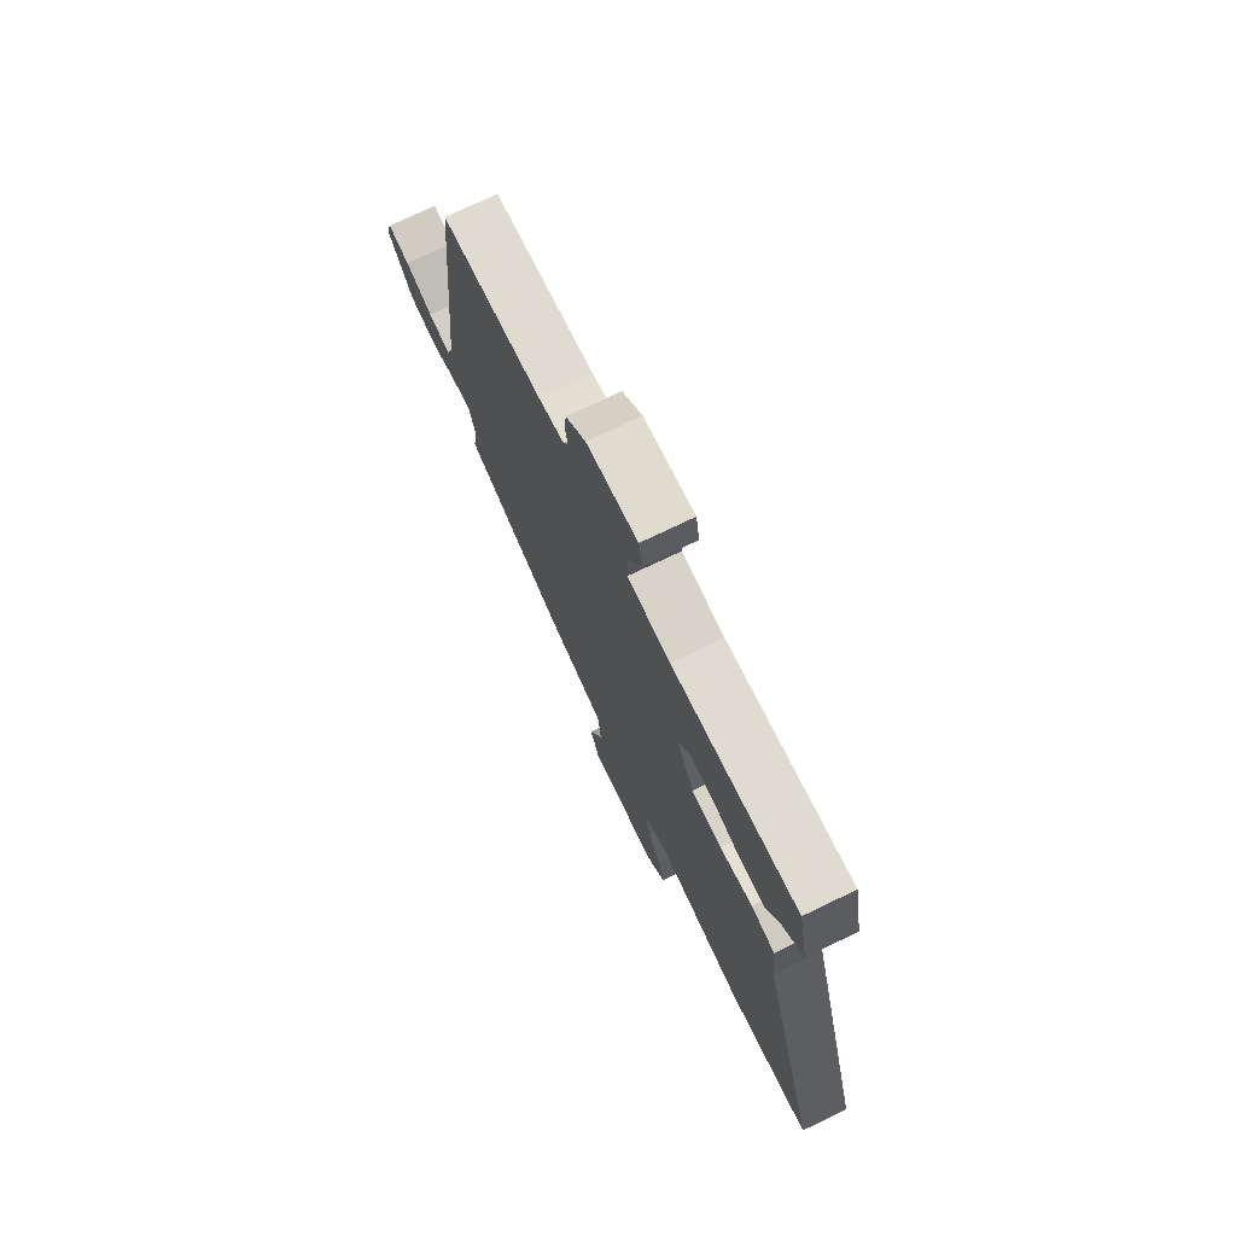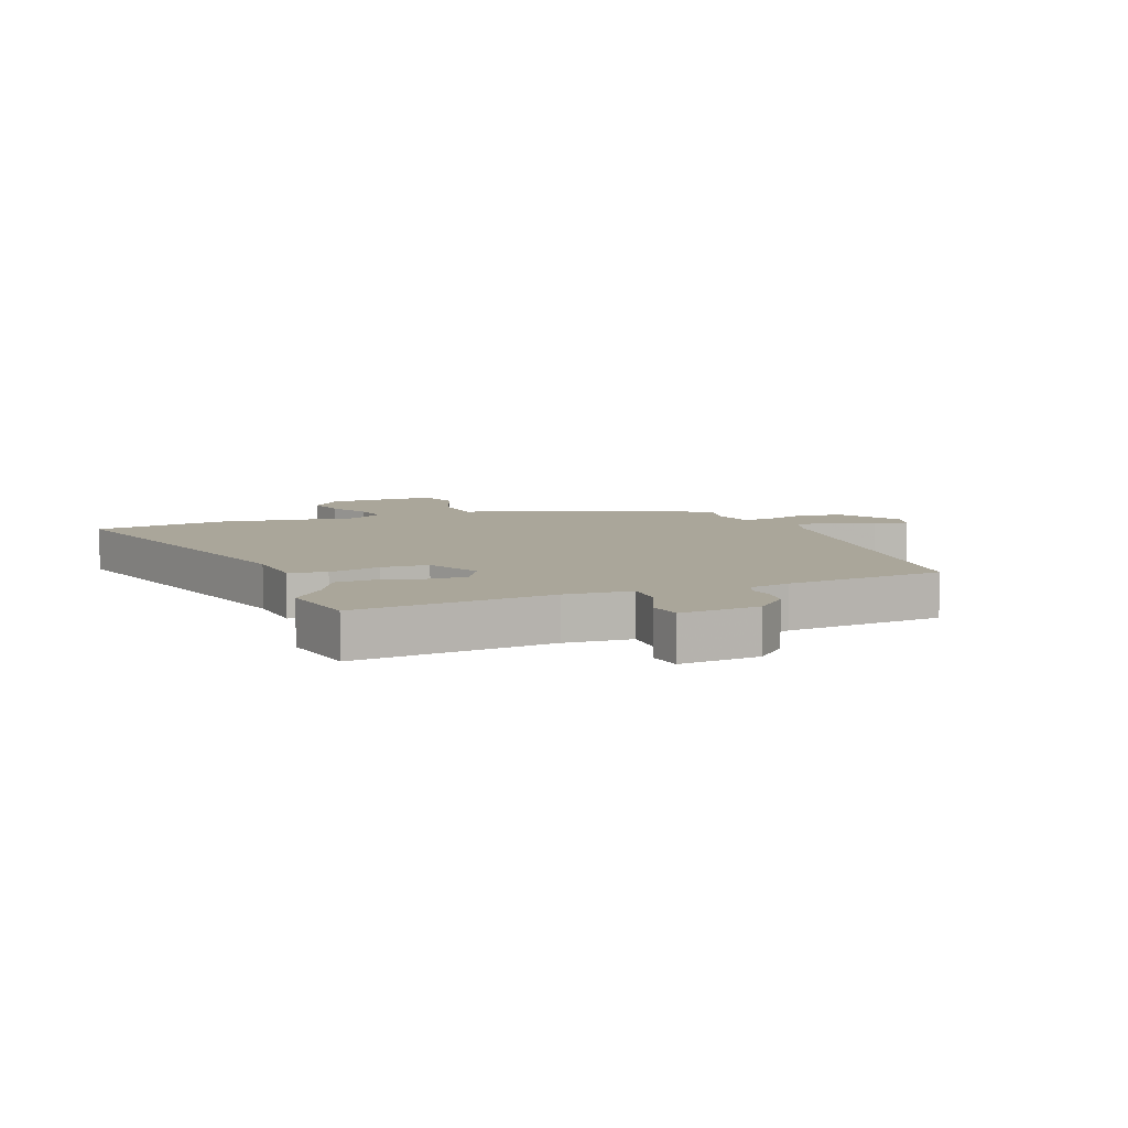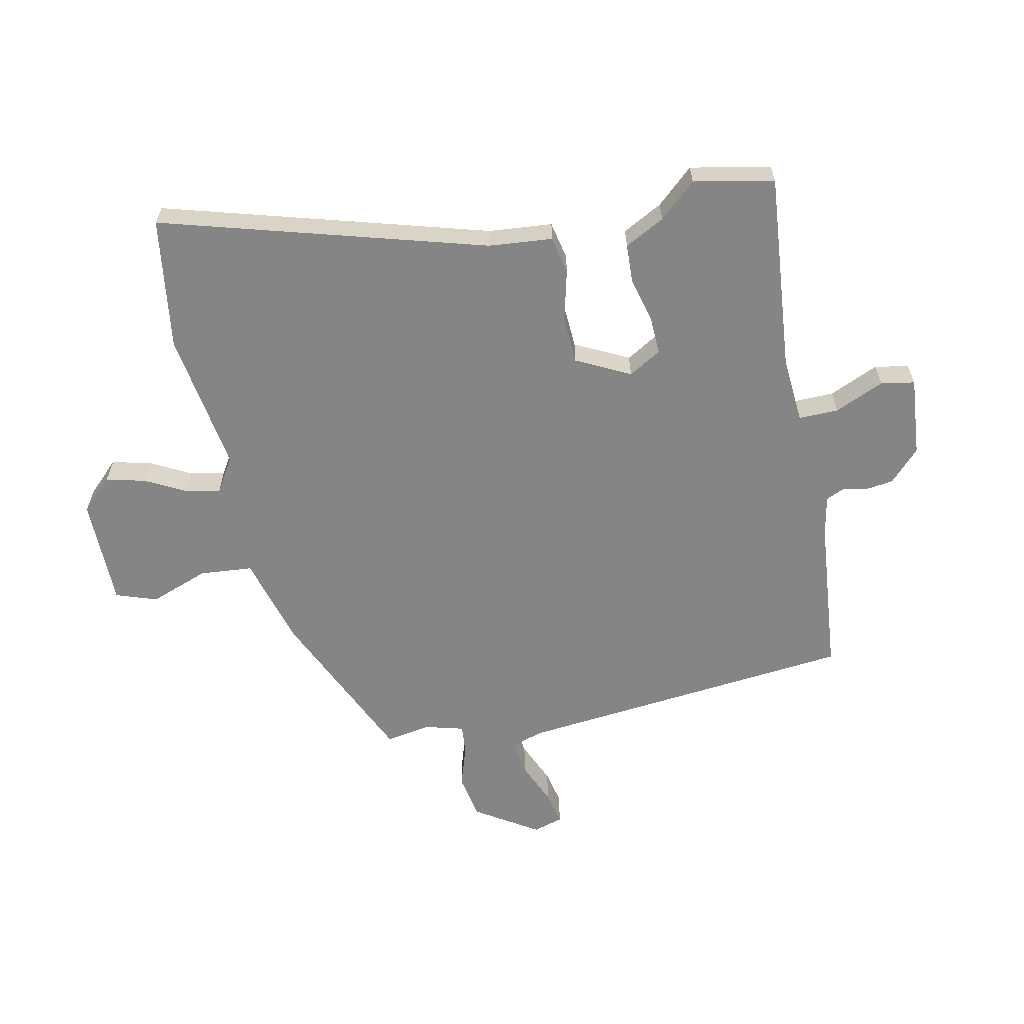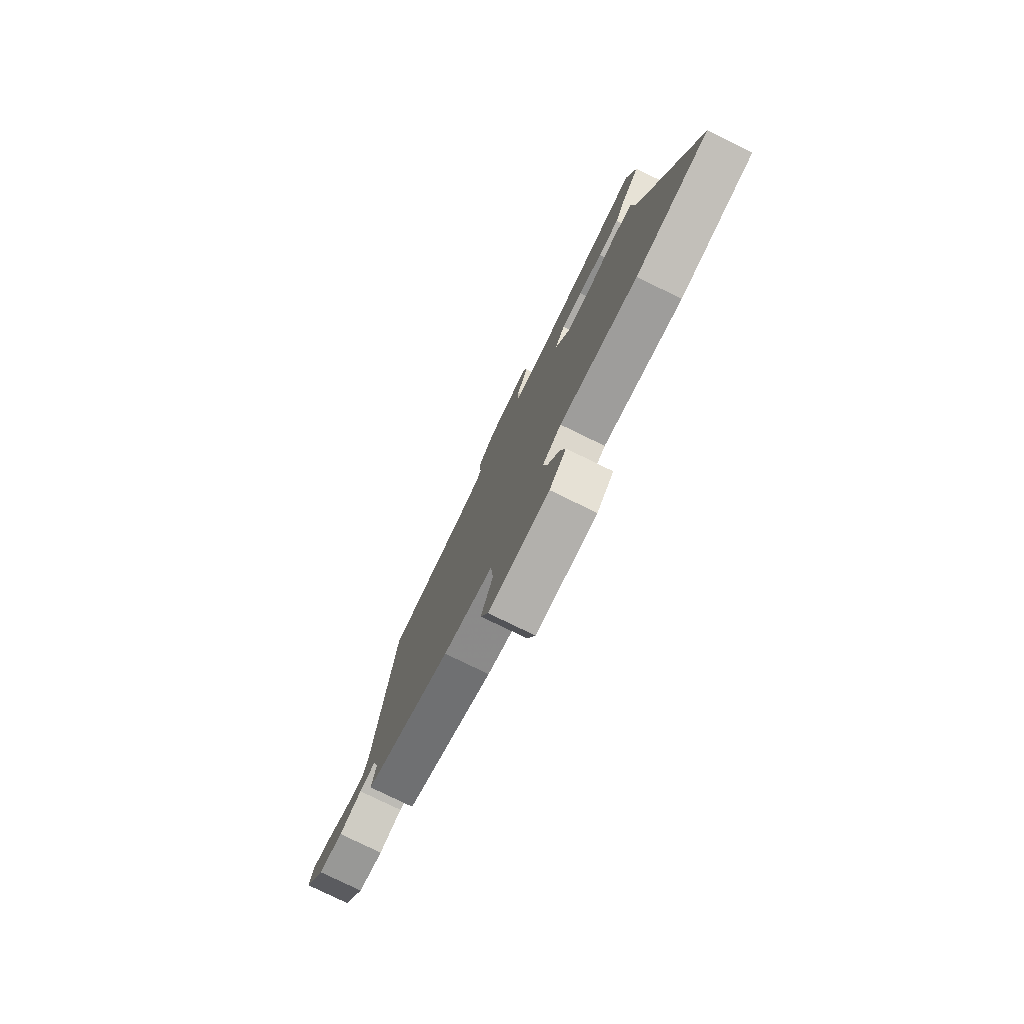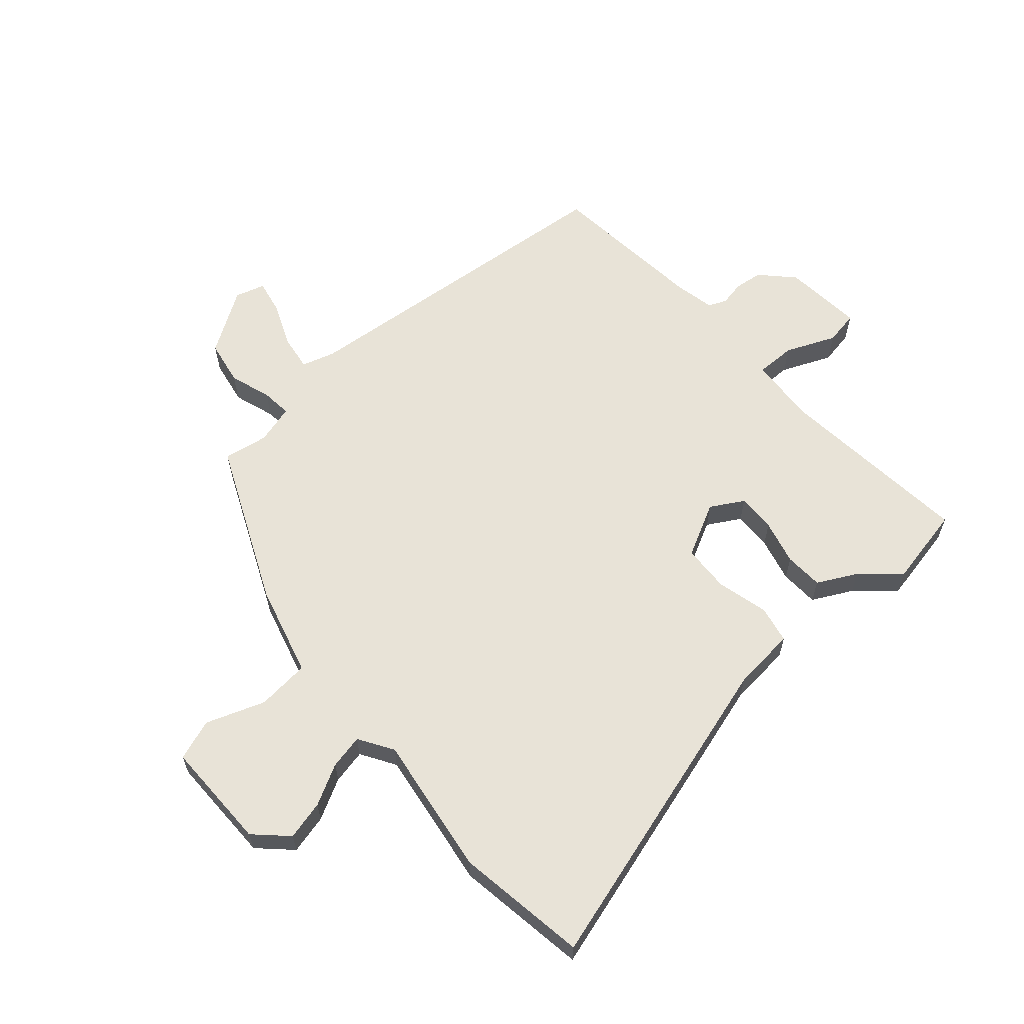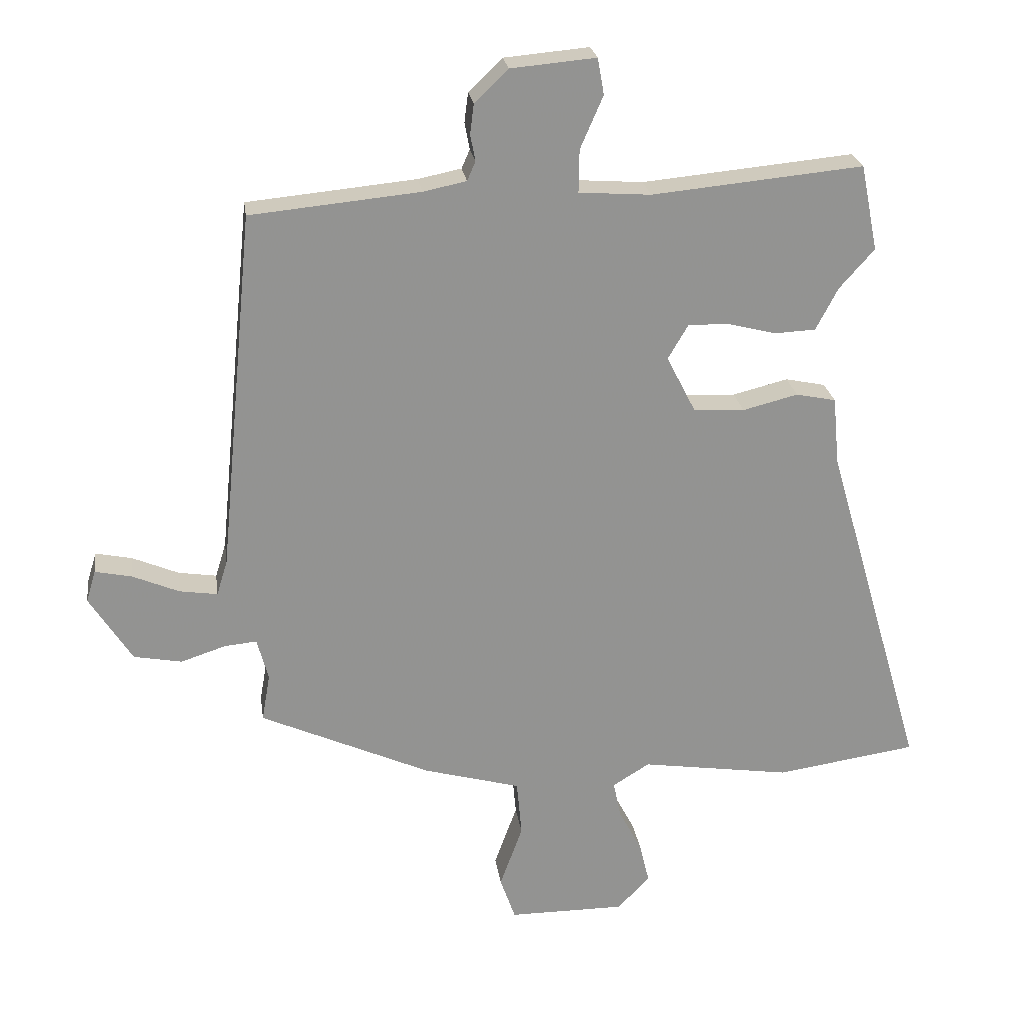
<metadata>
{"format":"obj","ext":"obj","renderer":"f3d","projection":"perspective","resolution":1024,"background":"white","views":[{"elev":74.2,"azim":-115.7,"up":"+Z"},{"elev":7.8,"azim":-21.0,"up":"+Y"},{"elev":-61.7,"azim":-78.0,"up":"+Y"},{"elev":-78.6,"azim":-116.0,"up":"+Z"},{"elev":61.9,"azim":-131.3,"up":"+Y"},{"elev":23.8,"azim":172.0,"up":"+Z"}]}
</metadata>
<code>
v -0.411 0.07 -0.513
v -0.633 0.07 -0.48
v -0.475 0.07 0.063
v -0.465 0.07 0.17
v -0.402 0.07 0.183
v -0.315 0.07 0.161
v -0.235 0.07 0.165
v -0.189 0.07 0.255
v -0.221 0.07 0.31
v -0.286 0.07 0.308
v -0.361 0.07 0.289
v -0.426 0.07 0.292
v -0.461 0.07 0.359
v -0.516 0.07 0.421
v -0.489 0.07 0.556
v -0.156 0.07 0.524
v -0.043 0.07 0.532
v -0.044 0.07 0.599
v -0.08 0.07 0.682
v -0.07 0.07 0.739
v 0.064 0.07 0.727
v 0.117 0.07 0.676
v 0.123 0.07 0.629
v 0.115 0.07 0.587
v 0.128 0.07 0.557
v 0.196 0.07 0.543
v 0.463 0.07 0.517
v 0.519 0.07 -0.054
v 0.536 0.07 -0.109
v 0.596 0.07 -0.1
v 0.669 0.07 -0.069
v 0.727 0.07 -0.057
v 0.742 0.07 -0.107
v 0.675 0.07 -0.212
v 0.599 0.07 -0.226
v 0.529 0.07 -0.203
v 0.478 0.07 -0.198
v 0.46 0.07 -0.264
v 0.473 0.07 -0.339
v 0.204 0.07 -0.46
v 0.051 0.07 -0.502
v 0.043 0.07 -0.591
v 0.079 0.07 -0.69
v 0.055 0.07 -0.759
v -0.129 0.07 -0.759
v -0.18 0.07 -0.706
v -0.164 0.07 -0.64
v -0.128 0.07 -0.572
v -0.116 0.07 -0.514
v -0.174 0.07 -0.478
v -0.411 0 -0.513
v -0.633 0 -0.48
v -0.475 0 0.063
v -0.465 0 0.17
v -0.402 0 0.183
v -0.315 0 0.161
v -0.235 0 0.165
v -0.189 0 0.255
v -0.221 0 0.31
v -0.286 0 0.308
v -0.361 0 0.289
v -0.426 0 0.292
v -0.461 0 0.359
v -0.516 0 0.421
v -0.489 0 0.556
v -0.156 0 0.524
v -0.043 0 0.532
v -0.044 0 0.599
v -0.08 0 0.682
v -0.07 0 0.739
v 0.064 0 0.727
v 0.117 0 0.676
v 0.123 0 0.629
v 0.115 0 0.587
v 0.128 0 0.557
v 0.196 0 0.543
v 0.463 0 0.517
v 0.519 0 -0.054
v 0.536 0 -0.109
v 0.596 0 -0.1
v 0.669 0 -0.069
v 0.727 0 -0.057
v 0.742 0 -0.107
v 0.675 0 -0.212
v 0.599 0 -0.226
v 0.529 0 -0.203
v 0.478 0 -0.198
v 0.46 0 -0.264
v 0.473 0 -0.339
v 0.204 0 -0.46
v 0.051 0 -0.502
v 0.043 0 -0.591
v 0.079 0 -0.69
v 0.055 0 -0.759
v -0.129 0 -0.759
v -0.18 0 -0.706
v -0.164 0 -0.64
v -0.128 0 -0.572
v -0.116 0 -0.514
v -0.174 0 -0.478
f 46 47 48
f 45 46 48
f 44 45 48
f 43 44 48
f 42 43 48
f 41 42 48 49
f 41 49 50
f 40 41 50
f 39 40 50
f 38 39 50
f 34 35 36
f 33 34 36
f 32 33 36
f 31 32 36
f 30 31 36
f 29 30 36 37
f 28 29 37
f 26 27 28 37
f 50 1 2
f 38 50 2
f 37 38 2
f 26 37 2
f 25 26 2
f 22 23 24
f 21 22 24
f 20 21 24
f 19 20 24
f 18 19 24
f 13 14 15 16
f 13 16 17
f 12 13 17
f 11 12 17
f 10 11 17
f 9 10 17
f 8 9 17
f 7 8 17
f 3 4 5 6
f 3 6 7
f 2 3 7
f 25 2 7
f 17 18 24 25
f 7 17 25
f 98 97 96
f 98 96 95
f 98 95 94
f 98 94 93
f 98 93 92
f 99 98 92 91
f 100 99 91
f 100 91 90
f 100 90 89
f 100 89 88
f 86 85 84
f 86 84 83
f 86 83 82
f 86 82 81
f 86 81 80
f 87 86 80 79
f 87 79 78
f 87 78 77 76
f 52 51 100
f 52 100 88
f 52 88 87
f 52 87 76
f 52 76 75
f 74 73 72
f 74 72 71
f 74 71 70
f 74 70 69
f 74 69 68
f 66 65 64 63
f 67 66 63
f 67 63 62
f 67 62 61
f 67 61 60
f 67 60 59
f 67 59 58
f 67 58 57
f 56 55 54 53
f 57 56 53
f 57 53 52
f 57 52 75
f 75 74 68 67
f 75 67 57
f 1 51 52 2
f 2 52 53 3
f 3 53 54 4
f 4 54 55 5
f 5 55 56 6
f 6 56 57 7
f 7 57 58 8
f 8 58 59 9
f 9 59 60 10
f 10 60 61 11
f 11 61 62 12
f 12 62 63 13
f 13 63 64 14
f 14 64 65 15
f 15 65 66 16
f 16 66 67 17
f 17 67 68 18
f 18 68 69 19
f 19 69 70 20
f 20 70 71 21
f 21 71 72 22
f 22 72 73 23
f 23 73 74 24
f 24 74 75 25
f 25 75 76 26
f 26 76 77 27
f 27 77 78 28
f 28 78 79 29
f 29 79 80 30
f 30 80 81 31
f 31 81 82 32
f 32 82 83 33
f 33 83 84 34
f 34 84 85 35
f 35 85 86 36
f 36 86 87 37
f 37 87 88 38
f 38 88 89 39
f 39 89 90 40
f 40 90 91 41
f 41 91 92 42
f 42 92 93 43
f 43 93 94 44
f 44 94 95 45
f 45 95 96 46
f 46 96 97 47
f 47 97 98 48
f 48 98 99 49
f 49 99 100 50
f 50 100 51 1

</code>
